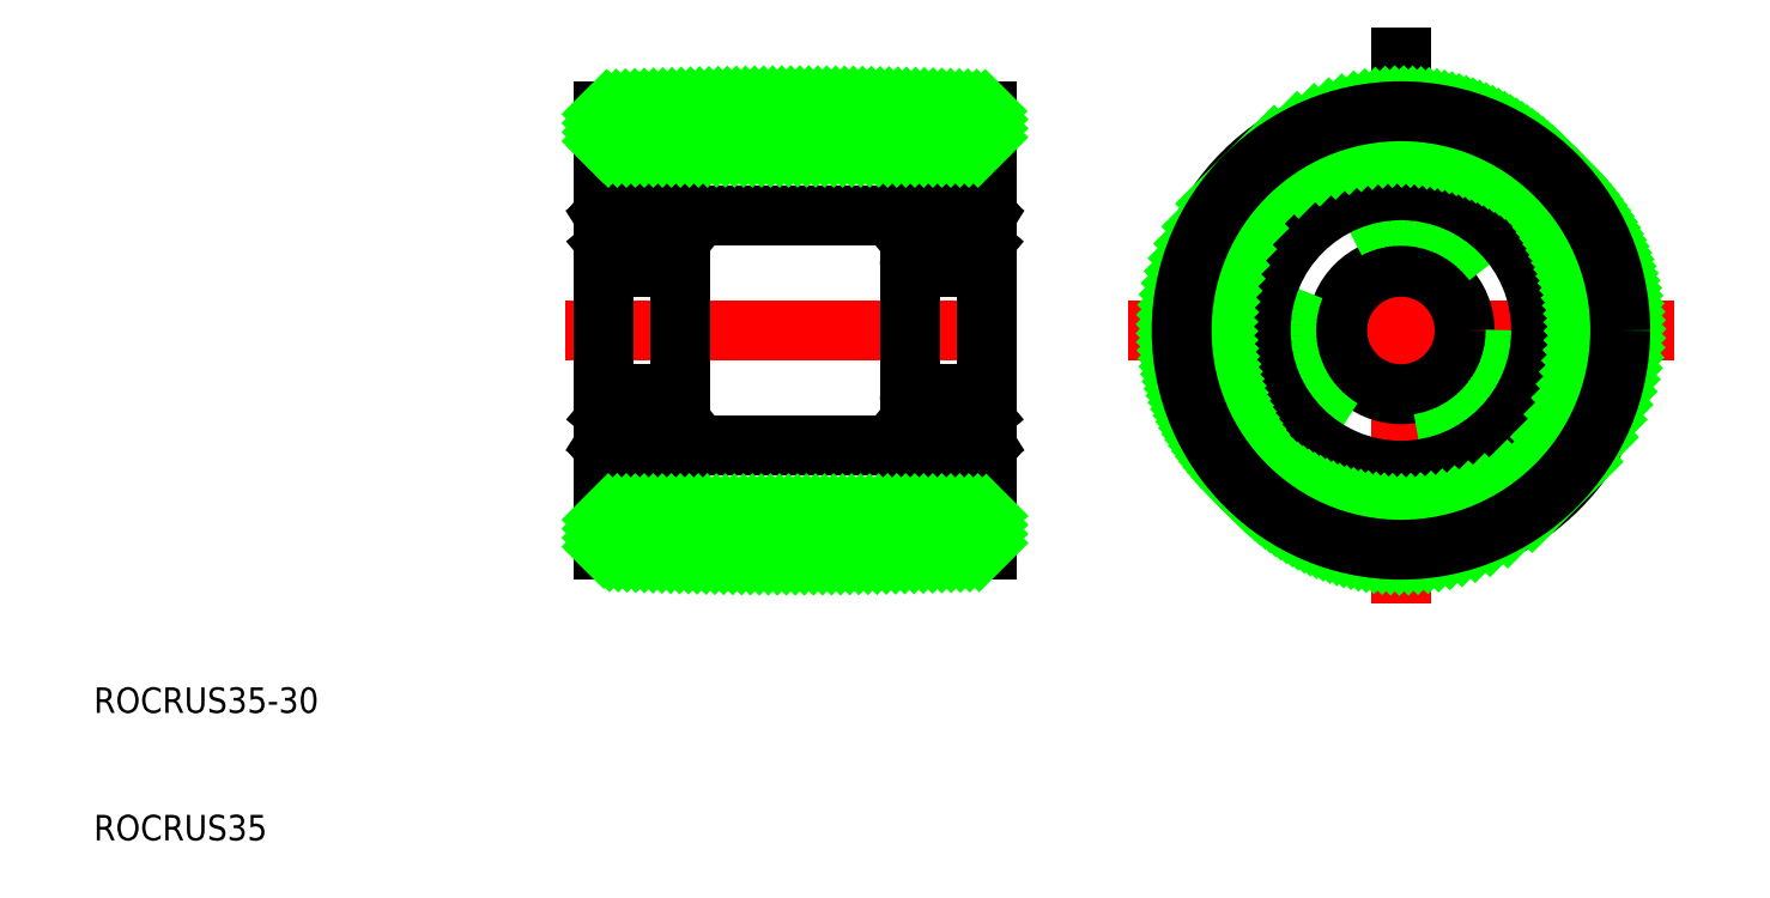
<metadata>
{"format":"dxf","ext":"dxf","renderer":"ezdxf+matplotlib","layout":"modelspace","background":"white","min_lineweight":24,"dpi":150}
</metadata>
<code>
0
SECTION
2
ENTITIES
0
LINE
8
CENTER
10
47
20
50
30
0
11
83
21
50
31
0
0
LINE
8
0
10
50
20
35.5
30
0
11
80
21
35.5
31
0
0
LINE
8
0
10
50
20
64.5
30
0
11
80
21
64.5
31
0
0
ARC
8
0
10
65
20
407.7
30
0
40
375.2
50
267.7
51
272.3
0
ARC
8
0
10
65
20
-307.7
30
0
40
375.2
50
87.71
51
92.29
0
LINE
8
0
10
50
20
50
30
0
11
50
21
67.2
31
0
0
TEXT
8
0
10
10
20
10
30
0
40
2
1
ROCRUS35
0
TEXT
8
0
10
10
20
20
30
0
40
2
1
ROCRUS35-30
0
LINE
8
0
10
74
20
41
30
0
11
56
21
41
31
0
0
LINE
8
0
10
50
20
50
30
0
11
50
21
32.8
31
0
0
LINE
8
0
10
74
20
59
30
0
11
56
21
59
31
0
0
LINE
8
0
10
80
20
67.2
30
0
11
80
21
50
31
0
0
LINE
8
0
10
80
20
32.8
30
0
11
80
21
50
31
0
0
ARC
8
0
10
55.2
20
59.7
30
0
40
0.09833
50
40.03
51
175.3
0
ARC
8
0
10
55.2
20
59.7
30
0
40
0.2981
50
39.83
51
175
0
ARC
8
0
10
54.75
20
59.1
30
0
40
0.1004
50
270
51
354.9
0
LINE
8
0
10
55.1
20
59.71
30
0
11
55.07
21
59.1
31
0
0
LINE
8
0
10
54.87
20
59.33
30
0
11
54.87
21
58.99
31
0
0
LINE
8
0
10
54.9
20
59.73
30
0
11
54.85
21
59.09
31
0
0
ARC
8
0
10
55.9
20
59.8
30
0
40
0.1
50
270
51
360
0
ARC
8
0
10
55.44
20
59.57
30
0
40
0.2001
50
315
51
40.14
0
LINE
8
0
10
55.59
20
59.7
30
0
11
55.43
21
59.89
31
0
0
LINE
8
0
10
55.44
20
59.29
30
0
11
55.58
21
59.43
31
0
0
LINE
8
0
10
55.9
20
59.7
30
0
11
55.59
21
59.7
31
0
0
LINE
8
0
10
55.44
20
59.57
30
0
11
55.27
21
59.76
31
0
0
LINE
8
0
10
55.29
20
59.43
30
0
11
55.44
21
59.57
31
0
0
LINE
8
0
10
55.44
20
59.29
30
0
11
55.29
21
59.43
31
0
0
LINE
8
0
10
54.23
20
59
30
0
11
54.75
21
59
31
0
0
ARC
8
0
10
55.4
20
60.4
30
0
40
0.6
50
0
51
90
0
LINE
8
0
10
55.77
20
58.66
30
0
11
55.77
21
57.05
31
0
0
LINE
8
0
10
55.57
20
58.55
30
0
11
55.57
21
57.05
31
0
0
LINE
8
0
10
55.12
20
57.05
30
0
11
55.57
21
57.05
31
0
0
LINE
8
0
10
55.57
20
56.85
30
0
11
55.12
21
56.85
31
0
0
ARC
8
0
10
54.78
20
56.9
30
0
40
0.09999
50
19.88
51
90
0
LINE
8
0
10
55.12
20
56.85
30
0
11
55.12
21
57.05
31
0
0
ARC
8
0
10
55.57
20
57.05
30
0
40
0.2
50
270
51
360
0
LINE
8
0
10
55.9
20
56.7
30
0
11
55.65
21
56.7
31
0
0
LINE
8
0
10
54.23
20
57
30
0
11
54.78
21
57
31
0
0
ARC
8
0
10
55.23
20
56.55
30
0
40
0.2
50
199.9
51
270
0
LINE
8
0
10
55.26
20
56.35
30
0
11
55.23
21
56.35
31
0
0
ARC
8
0
10
55.26
20
56.55
30
0
40
0.2001
50
270
51
319.9
0
LINE
8
0
10
55.04
20
56.48
30
0
11
54.88
21
56.93
31
0
0
ARC
8
0
10
55.9
20
56.6
30
0
40
0.09999
50
360
51
90
0
LINE
8
0
10
55.65
20
56.7
30
0
11
55.42
21
56.42
31
0
0
ARC
8
0
10
55.4
20
55.6
30
0
40
0.6
50
270
51
0
0
LINE
8
0
10
55.07
20
59.1
30
0
11
55.77
21
58.66
31
0
0
LINE
8
0
10
54.87
20
58.99
30
0
11
55.57
21
58.55
31
0
0
LINE
8
0
10
55.57
20
43.15
30
0
11
55.12
21
43.15
31
0
0
LINE
8
0
10
55.12
20
42.95
30
0
11
55.57
21
42.95
31
0
0
ARC
8
0
10
55.26
20
43.45
30
0
40
0.2001
50
40.14
51
90
0
LINE
8
0
10
55.12
20
43.15
30
0
11
55.12
21
42.95
31
0
0
LINE
8
0
10
55.04
20
43.52
30
0
11
54.88
21
43.07
31
0
0
LINE
8
0
10
55.26
20
43.65
30
0
11
55.23
21
43.65
31
0
0
ARC
8
0
10
55.23
20
43.45
30
0
40
0.2
50
90
51
160.1
0
ARC
8
0
10
54.78
20
43.1
30
0
40
0.09999
50
270
51
340.1
0
LINE
8
0
10
55.9
20
43.3
30
0
11
55.65
21
43.3
31
0
0
LINE
8
0
10
55.65
20
43.3
30
0
11
55.42
21
43.58
31
0
0
ARC
8
0
10
55.57
20
42.95
30
0
40
0.2
50
0.00437
51
90
0
ARC
8
0
10
55.9
20
43.4
30
0
40
0.09999
50
270
51
0.00874
0
LINE
8
0
10
54.23
20
43
30
0
11
54.78
21
43
31
0
0
ARC
8
0
10
55.4
20
44.4
30
0
40
0.6
50
0
51
90
0
LINE
8
0
10
54.87
20
41.01
30
0
11
55.57
21
41.45
31
0
0
LINE
8
0
10
55.07
20
40.9
30
0
11
55.77
21
41.34
31
0
0
LINE
8
0
10
55.44
20
40.71
30
0
11
55.29
21
40.57
31
0
0
LINE
8
0
10
55.29
20
40.57
30
0
11
55.44
21
40.43
31
0
0
LINE
8
0
10
54.9
20
40.27
30
0
11
54.85
21
40.91
31
0
0
LINE
8
0
10
54.87
20
40.67
30
0
11
54.87
21
41.01
31
0
0
LINE
8
0
10
55.1
20
40.29
30
0
11
55.07
21
40.9
31
0
0
ARC
8
0
10
54.75
20
40.9
30
0
40
0.1004
50
5.144
51
90
0
LINE
8
0
10
55.9
20
40.3
30
0
11
55.59
21
40.3
31
0
0
LINE
8
0
10
55.44
20
40.71
30
0
11
55.58
21
40.57
31
0
0
ARC
8
0
10
55.44
20
40.43
30
0
40
0.2001
50
319.9
51
45
0
LINE
8
0
10
54.23
20
41
30
0
11
54.75
21
41
31
0
0
LINE
8
0
10
55.44
20
40.43
30
0
11
55.27
21
40.24
31
0
0
ARC
8
0
10
55.2
20
40.3
30
0
40
0.2981
50
185
51
320.2
0
ARC
8
0
10
55.2
20
40.3
30
0
40
0.09833
50
184.7
51
320
0
LINE
8
0
10
55.59
20
40.3
30
0
11
55.43
21
40.11
31
0
0
ARC
8
0
10
55.9
20
40.2
30
0
40
0.1
50
0.00874
51
90
0
ARC
8
0
10
55.4
20
39.6
30
0
40
0.6
50
270
51
0
0
LINE
8
0
10
55.57
20
41.45
30
0
11
55.57
21
42.95
31
0
0
LINE
8
0
10
55.77
20
41.34
30
0
11
55.77
21
42.95
31
0
0
LINE
8
0
10
56
20
60.4
30
0
11
56
21
39.6
31
0
0
ARC
8
0
10
50.8
20
59.7
30
0
40
0.2981
50
5
51
140.2
0
LINE
8
0
10
50.9
20
59.71
30
0
11
50.93
21
59.1
31
0
0
ARC
8
0
10
50.56
20
59.57
30
0
40
0.2001
50
139.9
51
225
0
LINE
8
0
10
50.56
20
59.57
30
0
11
50.73
21
59.76
31
0
0
LINE
8
0
10
50.71
20
59.43
30
0
11
50.56
21
59.57
31
0
0
LINE
8
0
10
50.56
20
59.29
30
0
11
50.7
21
59.43
31
0
0
LINE
8
0
10
50.41
20
59.7
30
0
11
50.57
21
59.89
31
0
0
LINE
8
0
10
50.56
20
59.29
30
0
11
50.42
21
59.43
31
0
0
ARC
8
0
10
50.8
20
59.7
30
0
40
0.09832
50
4.665
51
140
0
ARC
8
0
10
51.25
20
59.1
30
0
40
0.1004
50
185.1
51
270
0
LINE
8
0
10
51.1
20
59.73
30
0
11
51.15
21
59.09
31
0
0
LINE
8
0
10
51.13
20
59.33
30
0
11
51.13
21
58.99
31
0
0
LINE
8
0
10
51.25
20
59
30
0
11
51.77
21
59
31
0
0
ARC
8
0
10
50.1
20
59.8
30
0
40
0.1
50
180
51
270
0
ARC
8
0
10
50.6
20
60.4
30
0
40
0.6
50
90
51
180
0
LINE
8
0
10
50.1
20
59.7
30
0
11
50.41
21
59.7
31
0
0
LINE
8
0
10
50.43
20
58.55
30
0
11
50.43
21
57.05
31
0
0
LINE
8
0
10
50.23
20
58.66
30
0
11
50.23
21
57.05
31
0
0
LINE
8
0
10
50.88
20
56.85
30
0
11
50.88
21
57.05
31
0
0
LINE
8
0
10
50.43
20
56.85
30
0
11
50.88
21
56.85
31
0
0
LINE
8
0
10
50.88
20
57.05
30
0
11
50.43
21
57.05
31
0
0
ARC
8
0
10
51.22
20
56.9
30
0
40
0.1
50
90
51
160.1
0
LINE
8
0
10
51.22
20
57
30
0
11
51.77
21
57
31
0
0
ARC
8
0
10
50.74
20
56.55
30
0
40
0.2001
50
220.1
51
270
0
LINE
8
0
10
50.74
20
56.35
30
0
11
50.77
21
56.35
31
0
0
ARC
8
0
10
50.77
20
56.55
30
0
40
0.2
50
270
51
340.1
0
LINE
8
0
10
50.96
20
56.48
30
0
11
51.12
21
56.93
31
0
0
LINE
8
0
10
50.35
20
56.7
30
0
11
50.58
21
56.42
31
0
0
ARC
8
0
10
50.1
20
56.6
30
0
40
0.1
50
90
51
180
0
ARC
8
0
10
50.6
20
55.6
30
0
40
0.6
50
180
51
270
0
ARC
8
0
10
50.43
20
57.05
30
0
40
0.2
50
180
51
270
0
LINE
8
0
10
50.1
20
56.7
30
0
11
50.35
21
56.7
31
0
0
LINE
8
0
10
51.13
20
58.99
30
0
11
50.43
21
58.55
31
0
0
LINE
8
0
10
50.93
20
59.1
30
0
11
50.23
21
58.66
31
0
0
LINE
8
0
10
50.88
20
42.95
30
0
11
50.43
21
42.95
31
0
0
LINE
8
0
10
50.43
20
43.15
30
0
11
50.88
21
43.15
31
0
0
ARC
8
0
10
50.77
20
43.45
30
0
40
0.2
50
19.89
51
90
0
LINE
8
0
10
50.35
20
43.3
30
0
11
50.58
21
43.58
31
0
0
LINE
8
0
10
50.74
20
43.65
30
0
11
50.77
21
43.65
31
0
0
ARC
8
0
10
50.74
20
43.45
30
0
40
0.2001
50
90
51
139.9
0
LINE
8
0
10
50.88
20
43.15
30
0
11
50.88
21
42.95
31
0
0
LINE
8
0
10
50.96
20
43.52
30
0
11
51.12
21
43.07
31
0
0
ARC
8
0
10
51.22
20
43.1
30
0
40
0.1
50
199.9
51
270
0
LINE
8
0
10
51.22
20
43
30
0
11
51.77
21
43
31
0
0
ARC
8
0
10
50.1
20
43.4
30
0
40
0.1
50
180
51
270
0
LINE
8
0
10
50.1
20
43.3
30
0
11
50.35
21
43.3
31
0
0
ARC
8
0
10
50.43
20
42.95
30
0
40
0.2
50
90
51
180
0
ARC
8
0
10
50.6
20
44.4
30
0
40
0.6
50
90
51
180
0
LINE
8
0
10
51.13
20
41.01
30
0
11
50.43
21
41.45
31
0
0
LINE
8
0
10
50.78
20
41.23
30
0
11
50.78
21
41.23
31
0
0
LINE
8
0
10
50.96
20
41.12
30
0
11
50.96
21
41.12
31
0
0
LINE
8
0
10
50.93
20
40.9
30
0
11
50.23
21
41.34
31
0
0
LINE
8
0
10
50.56
20
40.71
30
0
11
50.42
21
40.57
31
0
0
LINE
8
0
10
50.56
20
40.71
30
0
11
50.7
21
40.57
31
0
0
LINE
8
0
10
50.71
20
40.57
30
0
11
50.56
21
40.43
31
0
0
ARC
8
0
10
50.56
20
40.43
30
0
40
0.2001
50
135
51
220.1
0
LINE
8
0
10
51.13
20
40.67
30
0
11
51.13
21
41.01
31
0
0
LINE
8
0
10
50.9
20
40.29
30
0
11
50.93
21
40.9
31
0
0
LINE
8
0
10
51.1
20
40.27
30
0
11
51.15
21
40.91
31
0
0
ARC
8
0
10
51.25
20
40.9
30
0
40
0.1004
50
90
51
174.9
0
LINE
8
0
10
51.25
20
41
30
0
11
51.77
21
41
31
0
0
ARC
8
0
10
50.8
20
40.3
30
0
40
0.09832
50
220
51
355.3
0
ARC
8
0
10
50.8
20
40.3
30
0
40
0.2981
50
219.8
51
355
0
LINE
8
0
10
50.41
20
40.3
30
0
11
50.57
21
40.11
31
0
0
LINE
8
0
10
50.56
20
40.43
30
0
11
50.73
21
40.24
31
0
0
ARC
8
0
10
50.1
20
40.2
30
0
40
0.1
50
90
51
180
0
LINE
8
0
10
50.1
20
40.3
30
0
11
50.41
21
40.3
31
0
0
ARC
8
0
10
50.6
20
39.6
30
0
40
0.6
50
180
51
270
0
LINE
8
0
10
50.23
20
41.34
30
0
11
50.23
21
42.95
31
0
0
LINE
8
0
10
50.43
20
41.45
30
0
11
50.43
21
42.95
31
0
0
LINE
8
0
10
50
20
60.4
30
0
11
50
21
39.6
31
0
0
LINE
8
0
10
50.6
20
39
30
0
11
55.4
21
39
31
0
0
LINE
8
0
10
50.6
20
45
30
0
11
55.4
21
45
31
0
0
CIRCLE
8
0
10
53
20
42
30
0
40
1.587
0
LINE
8
0
10
50.6
20
55
30
0
11
55.4
21
55
31
0
0
LINE
8
0
10
50.6
20
61
30
0
11
55.4
21
61
31
0
0
CIRCLE
8
0
10
53
20
58
30
0
40
1.587
0
CIRCLE
8
0
10
77
20
58
30
0
40
1.587
0
LINE
8
0
10
79.4
20
61
30
0
11
74.6
21
61
31
0
0
LINE
8
0
10
79.4
20
55
30
0
11
74.6
21
55
31
0
0
CIRCLE
8
0
10
77
20
42
30
0
40
1.587
0
LINE
8
0
10
79.4
20
45
30
0
11
74.6
21
45
31
0
0
LINE
8
0
10
79.4
20
39
30
0
11
74.6
21
39
31
0
0
LINE
8
0
10
80
20
60.4
30
0
11
80
21
39.6
31
0
0
LINE
8
0
10
79.57
20
41.45
30
0
11
79.57
21
42.95
31
0
0
LINE
8
0
10
79.77
20
41.34
30
0
11
79.77
21
42.95
31
0
0
ARC
8
0
10
79.4
20
39.6
30
0
40
0.6
50
270
51
7e-15
0
LINE
8
0
10
79.9
20
40.3
30
0
11
79.59
21
40.3
31
0
0
ARC
8
0
10
79.9
20
40.2
30
0
40
0.1
50
5e-05
51
90
0
LINE
8
0
10
79.44
20
40.43
30
0
11
79.27
21
40.24
31
0
0
LINE
8
0
10
79.59
20
40.3
30
0
11
79.43
21
40.11
31
0
0
ARC
8
0
10
79.2
20
40.3
30
0
40
0.2981
50
185
51
320.2
0
ARC
8
0
10
79.2
20
40.3
30
0
40
0.09832
50
184.7
51
320
0
LINE
8
0
10
78.75
20
41
30
0
11
78.23
21
41
31
0
0
ARC
8
0
10
78.75
20
40.9
30
0
40
0.1004
50
5.144
51
90
0
LINE
8
0
10
78.9
20
40.27
30
0
11
78.85
21
40.91
31
0
0
LINE
8
0
10
79.1
20
40.29
30
0
11
79.07
21
40.9
31
0
0
LINE
8
0
10
78.87
20
40.67
30
0
11
78.87
21
41.01
31
0
0
ARC
8
0
10
79.44
20
40.43
30
0
40
0.2001
50
319.9
51
45
0
LINE
8
0
10
79.29
20
40.57
30
0
11
79.44
21
40.43
31
0
0
LINE
8
0
10
79.44
20
40.71
30
0
11
79.3
21
40.57
31
0
0
LINE
8
0
10
79.44
20
40.71
30
0
11
79.58
21
40.57
31
0
0
LINE
8
0
10
79.07
20
40.9
30
0
11
79.77
21
41.34
31
0
0
LINE
8
0
10
79.04
20
41.12
30
0
11
79.04
21
41.12
31
0
0
LINE
8
0
10
79.22
20
41.23
30
0
11
79.22
21
41.23
31
0
0
LINE
8
0
10
78.87
20
41.01
30
0
11
79.57
21
41.45
31
0
0
ARC
8
0
10
79.4
20
44.4
30
0
40
0.6
50
7e-15
51
90
0
ARC
8
0
10
79.57
20
42.95
30
0
40
0.2
50
5e-05
51
90
0
LINE
8
0
10
79.9
20
43.3
30
0
11
79.65
21
43.3
31
0
0
ARC
8
0
10
79.9
20
43.4
30
0
40
0.1
50
270
51
5e-05
0
LINE
8
0
10
78.78
20
43
30
0
11
78.23
21
43
31
0
0
ARC
8
0
10
78.78
20
43.1
30
0
40
0.1
50
270
51
340.1
0
LINE
8
0
10
79.04
20
43.52
30
0
11
78.88
21
43.07
31
0
0
LINE
8
0
10
79.12
20
43.15
30
0
11
79.12
21
42.95
31
0
0
ARC
8
0
10
79.26
20
43.45
30
0
40
0.2001
50
40.14
51
90
0
LINE
8
0
10
79.26
20
43.65
30
0
11
79.23
21
43.65
31
0
0
LINE
8
0
10
79.65
20
43.3
30
0
11
79.42
21
43.58
31
0
0
ARC
8
0
10
79.23
20
43.45
30
0
40
0.2
50
90
51
160.1
0
LINE
8
0
10
79.57
20
43.15
30
0
11
79.12
21
43.15
31
0
0
LINE
8
0
10
79.12
20
42.95
30
0
11
79.57
21
42.95
31
0
0
LINE
8
0
10
79.07
20
59.1
30
0
11
79.77
21
58.66
31
0
0
LINE
8
0
10
78.87
20
58.99
30
0
11
79.57
21
58.55
31
0
0
LINE
8
0
10
79.9
20
56.7
30
0
11
79.65
21
56.7
31
0
0
ARC
8
0
10
79.57
20
57.05
30
0
40
0.2
50
270
51
360
0
ARC
8
0
10
79.4
20
55.6
30
0
40
0.6
50
270
51
7e-15
0
ARC
8
0
10
79.9
20
56.6
30
0
40
0.1
50
360
51
90
0
LINE
8
0
10
79.65
20
56.7
30
0
11
79.42
21
56.42
31
0
0
LINE
8
0
10
79.04
20
56.48
30
0
11
78.88
21
56.93
31
0
0
ARC
8
0
10
79.23
20
56.55
30
0
40
0.2
50
199.9
51
270
0
LINE
8
0
10
79.26
20
56.35
30
0
11
79.23
21
56.35
31
0
0
ARC
8
0
10
79.26
20
56.55
30
0
40
0.2001
50
270
51
319.9
0
LINE
8
0
10
78.78
20
57
30
0
11
78.23
21
57
31
0
0
ARC
8
0
10
78.78
20
56.9
30
0
40
0.1
50
19.88
51
90
0
LINE
8
0
10
79.12
20
57.05
30
0
11
79.57
21
57.05
31
0
0
LINE
8
0
10
79.57
20
56.85
30
0
11
79.12
21
56.85
31
0
0
LINE
8
0
10
79.12
20
56.85
30
0
11
79.12
21
57.05
31
0
0
LINE
8
0
10
79.77
20
58.66
30
0
11
79.77
21
57.05
31
0
0
LINE
8
0
10
79.57
20
58.55
30
0
11
79.57
21
57.05
31
0
0
LINE
8
0
10
79.9
20
59.7
30
0
11
79.59
21
59.7
31
0
0
ARC
8
0
10
79.4
20
60.4
30
0
40
0.6
50
7e-15
51
90
0
ARC
8
0
10
79.9
20
59.8
30
0
40
0.1
50
270
51
360
0
LINE
8
0
10
78.75
20
59
30
0
11
78.23
21
59
31
0
0
LINE
8
0
10
78.87
20
59.33
30
0
11
78.87
21
58.99
31
0
0
LINE
8
0
10
78.9
20
59.73
30
0
11
78.85
21
59.09
31
0
0
ARC
8
0
10
78.75
20
59.1
30
0
40
0.1004
50
270
51
354.9
0
ARC
8
0
10
79.2
20
59.7
30
0
40
0.09832
50
40.03
51
175.3
0
LINE
8
0
10
79.44
20
59.29
30
0
11
79.58
21
59.43
31
0
0
LINE
8
0
10
79.59
20
59.7
30
0
11
79.43
21
59.89
31
0
0
LINE
8
0
10
79.44
20
59.29
30
0
11
79.3
21
59.43
31
0
0
LINE
8
0
10
79.29
20
59.43
30
0
11
79.44
21
59.57
31
0
0
LINE
8
0
10
79.44
20
59.57
30
0
11
79.27
21
59.76
31
0
0
ARC
8
0
10
79.44
20
59.57
30
0
40
0.2001
50
315
51
40.14
0
LINE
8
0
10
79.1
20
59.71
30
0
11
79.07
21
59.1
31
0
0
ARC
8
0
10
79.2
20
59.7
30
0
40
0.2981
50
39.83
51
175
0
LINE
8
0
10
74
20
60.4
30
0
11
74
21
39.6
31
0
0
LINE
8
0
10
74.23
20
41.34
30
0
11
74.23
21
42.95
31
0
0
LINE
8
0
10
74.43
20
41.45
30
0
11
74.43
21
42.95
31
0
0
ARC
8
0
10
74.6
20
39.6
30
0
40
0.6
50
180
51
270
0
ARC
8
0
10
74.1
20
40.2
30
0
40
0.1
50
90
51
180
0
LINE
8
0
10
74.41
20
40.3
30
0
11
74.57
21
40.11
31
0
0
ARC
8
0
10
74.8
20
40.3
30
0
40
0.09833
50
220
51
355.3
0
ARC
8
0
10
74.8
20
40.3
30
0
40
0.2981
50
219.8
51
355
0
LINE
8
0
10
74.56
20
40.43
30
0
11
74.73
21
40.24
31
0
0
LINE
8
0
10
75.77
20
41
30
0
11
75.25
21
41
31
0
0
ARC
8
0
10
74.56
20
40.43
30
0
40
0.2001
50
135
51
220.1
0
LINE
8
0
10
74.56
20
40.71
30
0
11
74.42
21
40.57
31
0
0
LINE
8
0
10
74.1
20
40.3
30
0
11
74.41
21
40.3
31
0
0
ARC
8
0
10
75.25
20
40.9
30
0
40
0.1004
50
90
51
174.9
0
LINE
8
0
10
74.9
20
40.29
30
0
11
74.93
21
40.9
31
0
0
LINE
8
0
10
75.13
20
40.67
30
0
11
75.13
21
41.01
31
0
0
LINE
8
0
10
75.1
20
40.27
30
0
11
75.15
21
40.91
31
0
0
LINE
8
0
10
74.71
20
40.57
30
0
11
74.56
21
40.43
31
0
0
LINE
8
0
10
74.56
20
40.71
30
0
11
74.71
21
40.57
31
0
0
LINE
8
0
10
74.93
20
40.9
30
0
11
74.23
21
41.34
31
0
0
LINE
8
0
10
75.13
20
41.01
30
0
11
74.43
21
41.45
31
0
0
ARC
8
0
10
74.6
20
44.4
30
0
40
0.6
50
90
51
180
0
LINE
8
0
10
75.77
20
43
30
0
11
75.22
21
43
31
0
0
ARC
8
0
10
74.1
20
43.4
30
0
40
0.09999
50
180
51
270
0
ARC
8
0
10
74.43
20
42.95
30
0
40
0.2
50
90
51
180
0
LINE
8
0
10
74.35
20
43.3
30
0
11
74.58
21
43.58
31
0
0
LINE
8
0
10
74.1
20
43.3
30
0
11
74.35
21
43.3
31
0
0
ARC
8
0
10
75.22
20
43.1
30
0
40
0.09999
50
199.9
51
270
0
ARC
8
0
10
74.77
20
43.45
30
0
40
0.2
50
19.89
51
90
0
LINE
8
0
10
74.74
20
43.65
30
0
11
74.77
21
43.65
31
0
0
LINE
8
0
10
74.96
20
43.52
30
0
11
75.12
21
43.07
31
0
0
LINE
8
0
10
74.88
20
43.15
30
0
11
74.88
21
42.95
31
0
0
ARC
8
0
10
74.74
20
43.45
30
0
40
0.2001
50
90
51
139.9
0
LINE
8
0
10
74.88
20
42.95
30
0
11
74.43
21
42.95
31
0
0
LINE
8
0
10
74.43
20
43.15
30
0
11
74.88
21
43.15
31
0
0
LINE
8
0
10
75.13
20
58.99
30
0
11
74.43
21
58.55
31
0
0
LINE
8
0
10
74.93
20
59.1
30
0
11
74.23
21
58.66
31
0
0
ARC
8
0
10
74.6
20
55.6
30
0
40
0.6
50
180
51
270
0
LINE
8
0
10
74.35
20
56.7
30
0
11
74.58
21
56.42
31
0
0
ARC
8
0
10
74.1
20
56.6
30
0
40
0.09999
50
90
51
180
0
LINE
8
0
10
74.96
20
56.48
30
0
11
75.12
21
56.93
31
0
0
ARC
8
0
10
74.74
20
56.55
30
0
40
0.2001
50
220.1
51
270
0
LINE
8
0
10
74.74
20
56.35
30
0
11
74.77
21
56.35
31
0
0
ARC
8
0
10
74.77
20
56.55
30
0
40
0.2
50
270
51
340.1
0
LINE
8
0
10
75.77
20
57
30
0
11
75.22
21
57
31
0
0
LINE
8
0
10
74.1
20
56.7
30
0
11
74.35
21
56.7
31
0
0
ARC
8
0
10
74.43
20
57.05
30
0
40
0.2
50
180
51
270
0
LINE
8
0
10
74.88
20
56.85
30
0
11
74.88
21
57.05
31
0
0
ARC
8
0
10
75.22
20
56.9
30
0
40
0.09999
50
90
51
160.1
0
LINE
8
0
10
74.43
20
56.85
30
0
11
74.88
21
56.85
31
0
0
LINE
8
0
10
74.88
20
57.05
30
0
11
74.43
21
57.05
31
0
0
LINE
8
0
10
74.43
20
58.55
30
0
11
74.43
21
57.05
31
0
0
LINE
8
0
10
74.23
20
58.66
30
0
11
74.23
21
57.05
31
0
0
ARC
8
0
10
74.6
20
60.4
30
0
40
0.6
50
90
51
180
0
LINE
8
0
10
75.77
20
59
30
0
11
75.25
21
59
31
0
0
LINE
8
0
10
74.56
20
59.29
30
0
11
74.71
21
59.43
31
0
0
LINE
8
0
10
74.71
20
59.43
30
0
11
74.56
21
59.57
31
0
0
LINE
8
0
10
74.56
20
59.57
30
0
11
74.73
21
59.76
31
0
0
LINE
8
0
10
74.1
20
59.7
30
0
11
74.41
21
59.7
31
0
0
LINE
8
0
10
74.56
20
59.29
30
0
11
74.42
21
59.43
31
0
0
LINE
8
0
10
74.41
20
59.7
30
0
11
74.57
21
59.89
31
0
0
ARC
8
0
10
74.56
20
59.57
30
0
40
0.2001
50
139.9
51
225
0
ARC
8
0
10
74.1
20
59.8
30
0
40
0.1
50
180
51
270
0
LINE
8
0
10
75.1
20
59.73
30
0
11
75.15
21
59.09
31
0
0
LINE
8
0
10
75.13
20
59.33
30
0
11
75.13
21
58.99
31
0
0
LINE
8
0
10
74.9
20
59.71
30
0
11
74.93
21
59.1
31
0
0
ARC
8
0
10
75.25
20
59.1
30
0
40
0.1004
50
185.1
51
270
0
ARC
8
0
10
74.8
20
59.7
30
0
40
0.2981
50
5
51
140.2
0
ARC
8
0
10
74.8
20
59.7
30
0
40
0.09833
50
4.664
51
140
0
LINE
8
CENTER
10
91.09
20
50
30
0
11
134
21
50
31
0
0
LINE
8
CENTER
10
112.5
20
71.44
30
0
11
112.5
21
28.56
31
0
0
LINE
8
0
10
112.5
20
71.44
30
0
11
112.5
21
70.02
31
0
0
CIRCLE
8
0
10
112.5
20
50
30
0
40
5
0
CIRCLE
8
0
10
112.5
20
50
30
0
40
9
0
CIRCLE
8
0
10
112.5
20
50
30
0
40
11
0
CIRCLE
8
0
10
112.5
20
50
30
0
40
14.5
0
CIRCLE
8
0
10
112.5
20
50
30
0
40
17.5
0
INSERT
8
0
2
*X1
10
0
20
0
30
0
0
CIRCLE
8
0
10
112.5
20
50
30
0
40
17.2
0
ENDSEC
0
EOF

</code>
